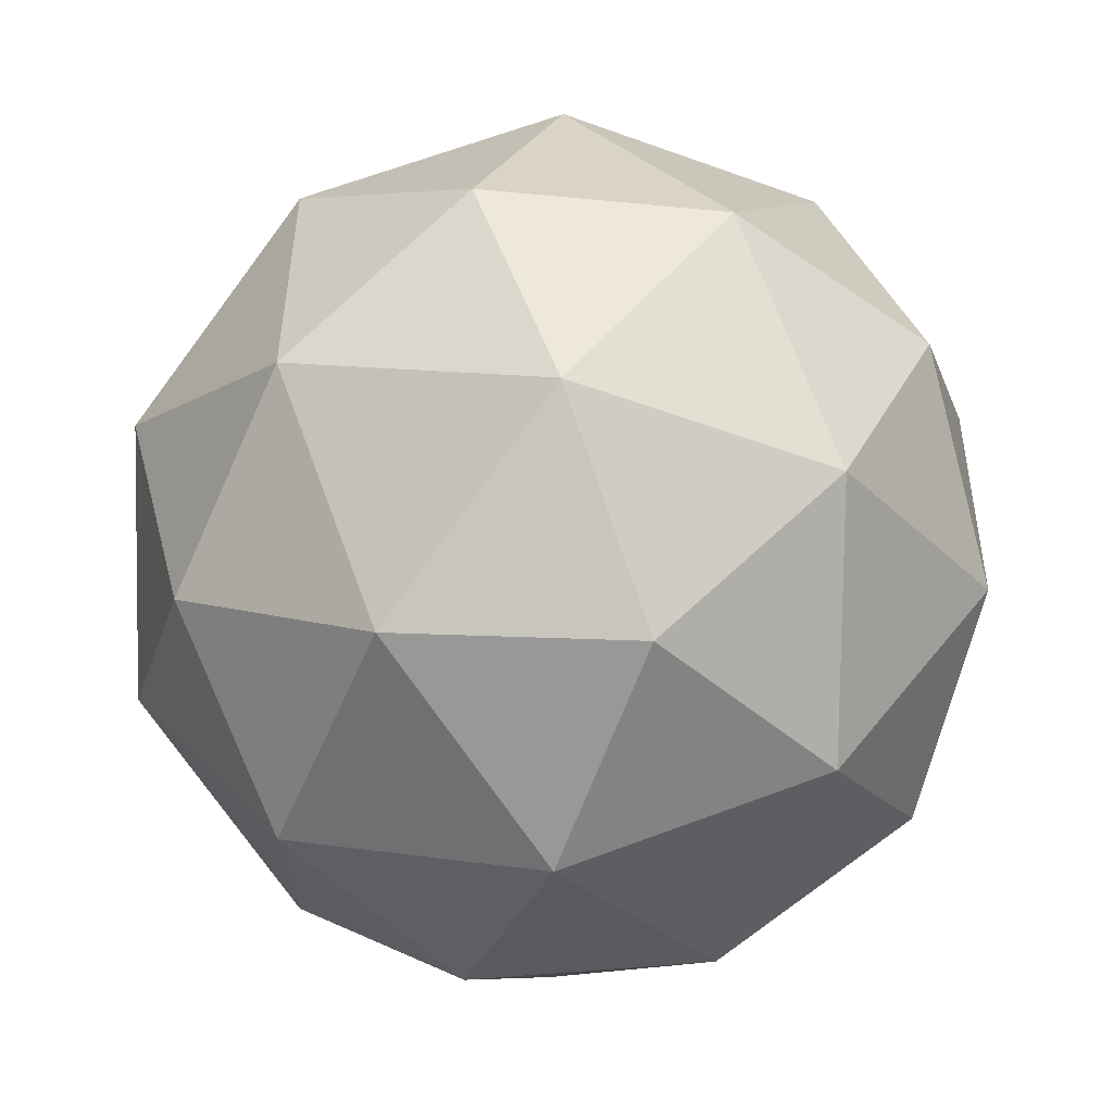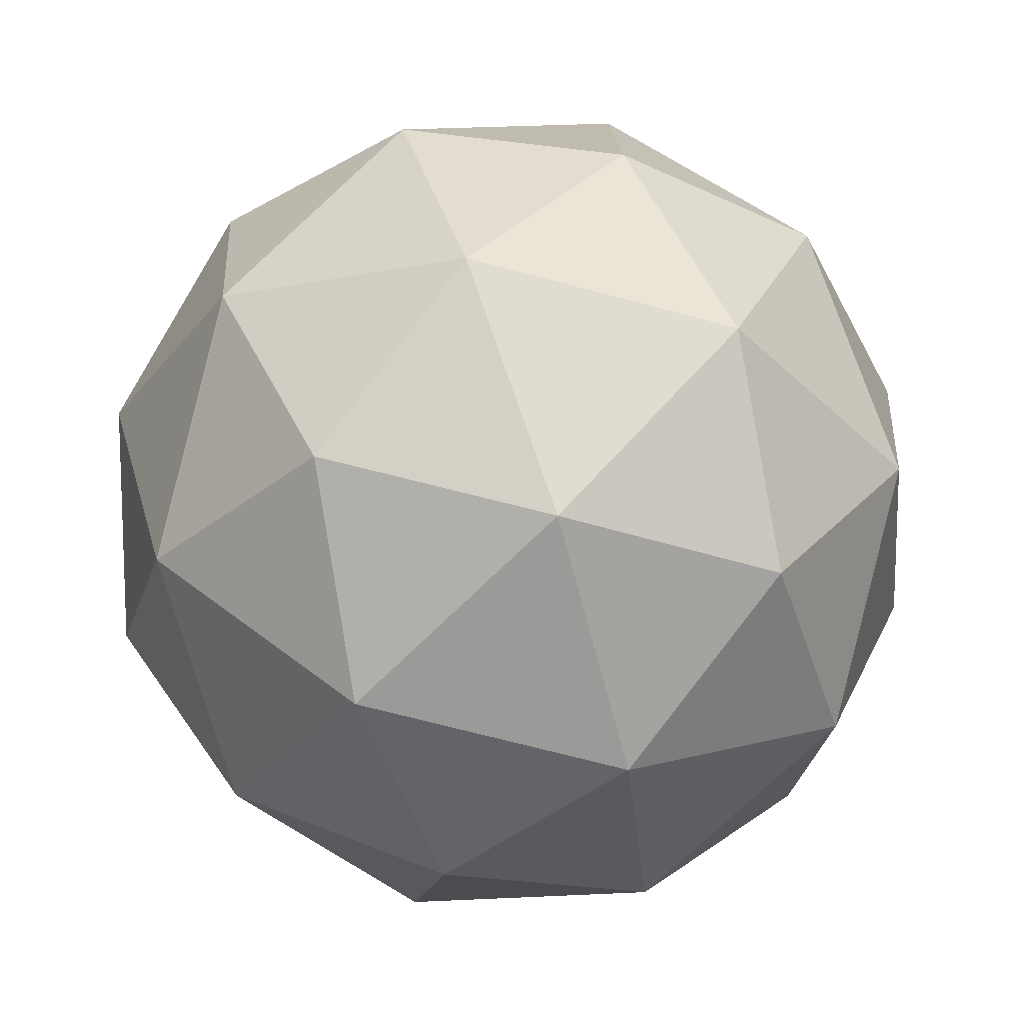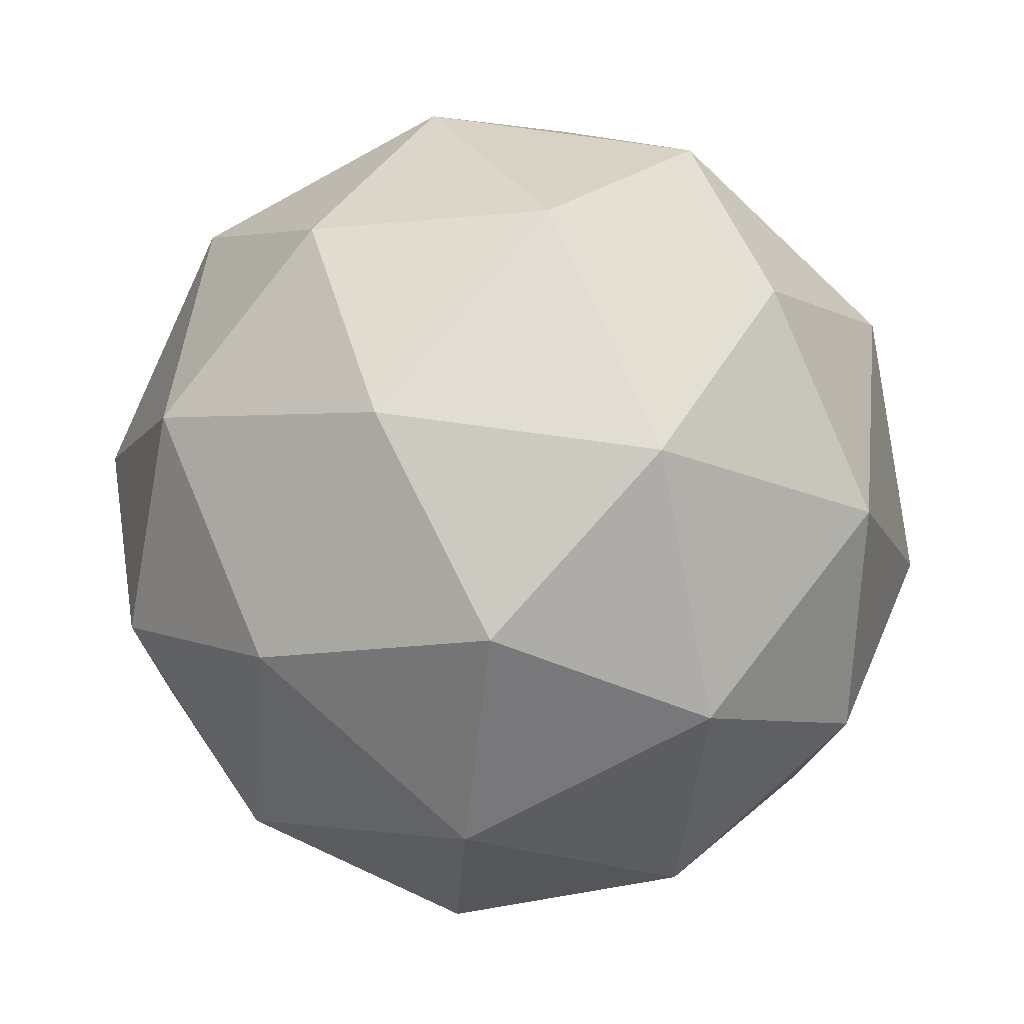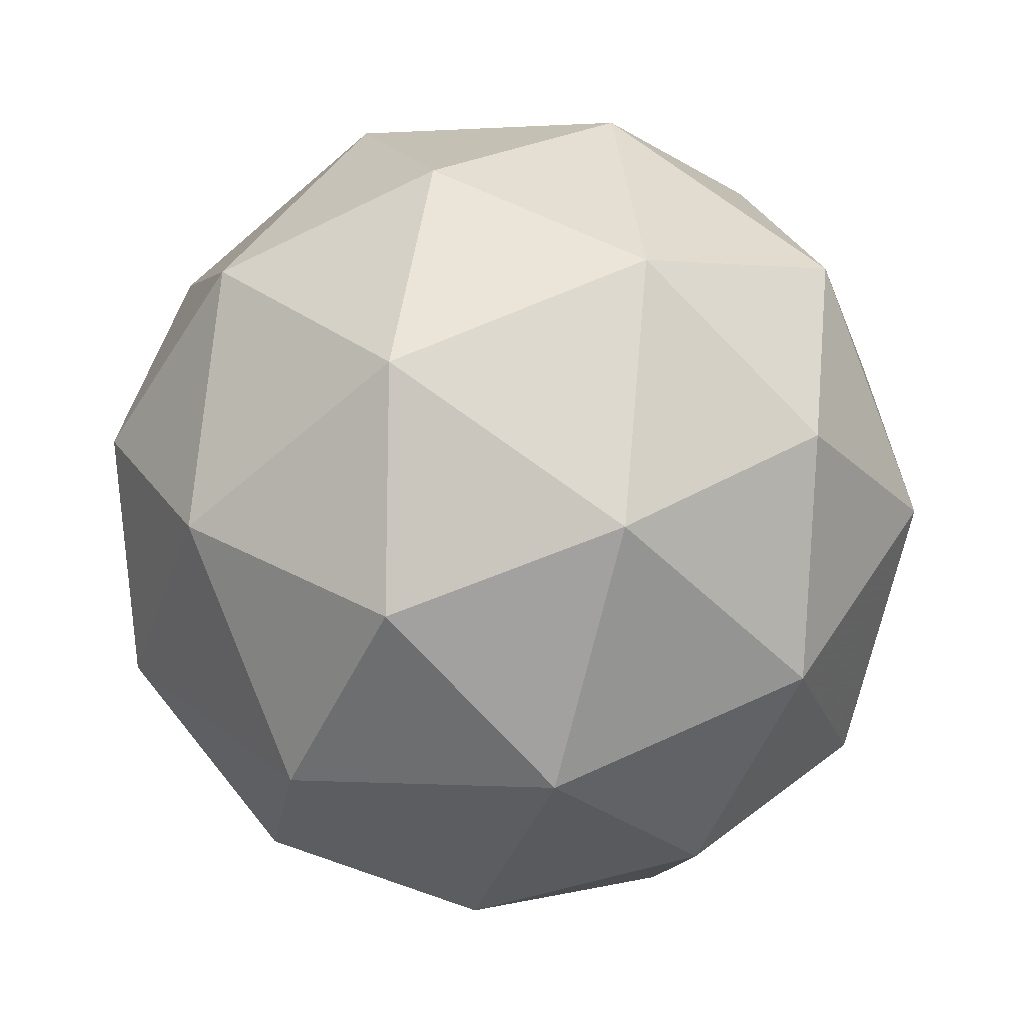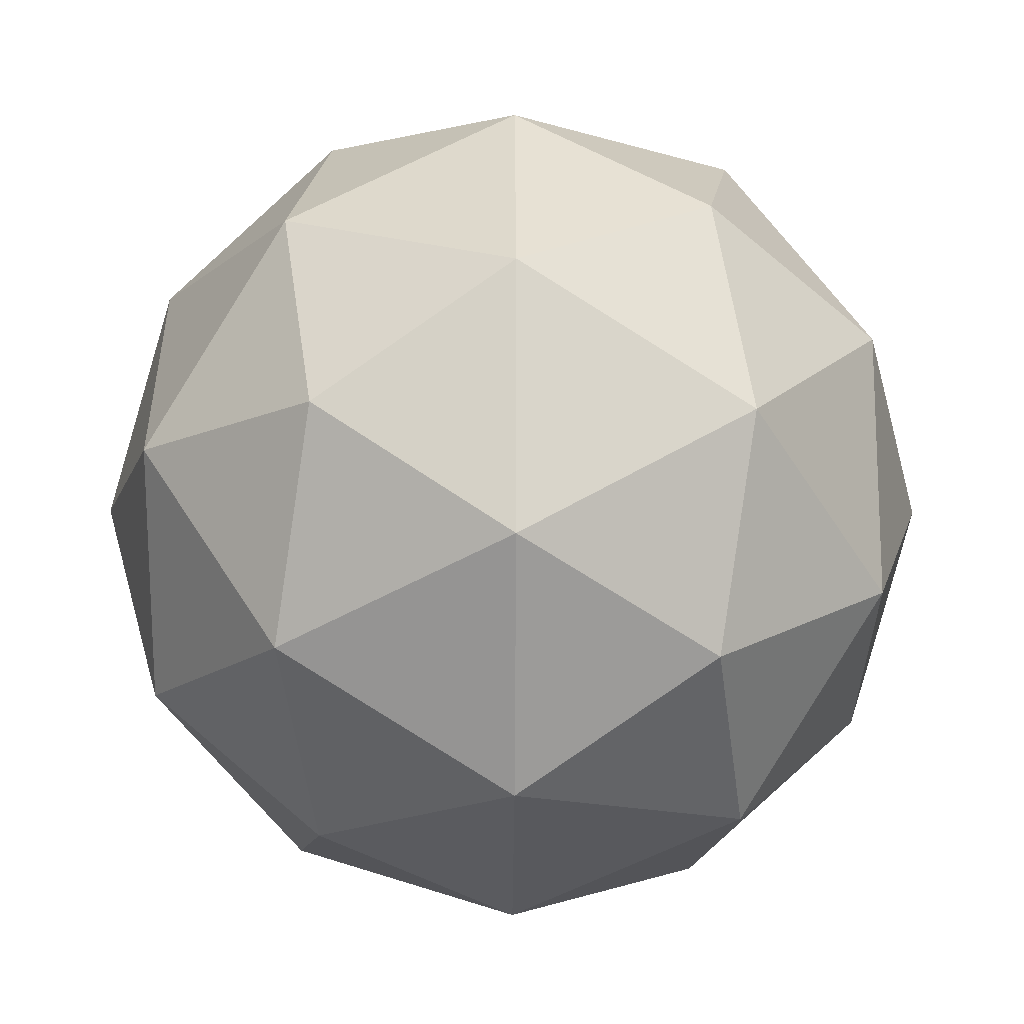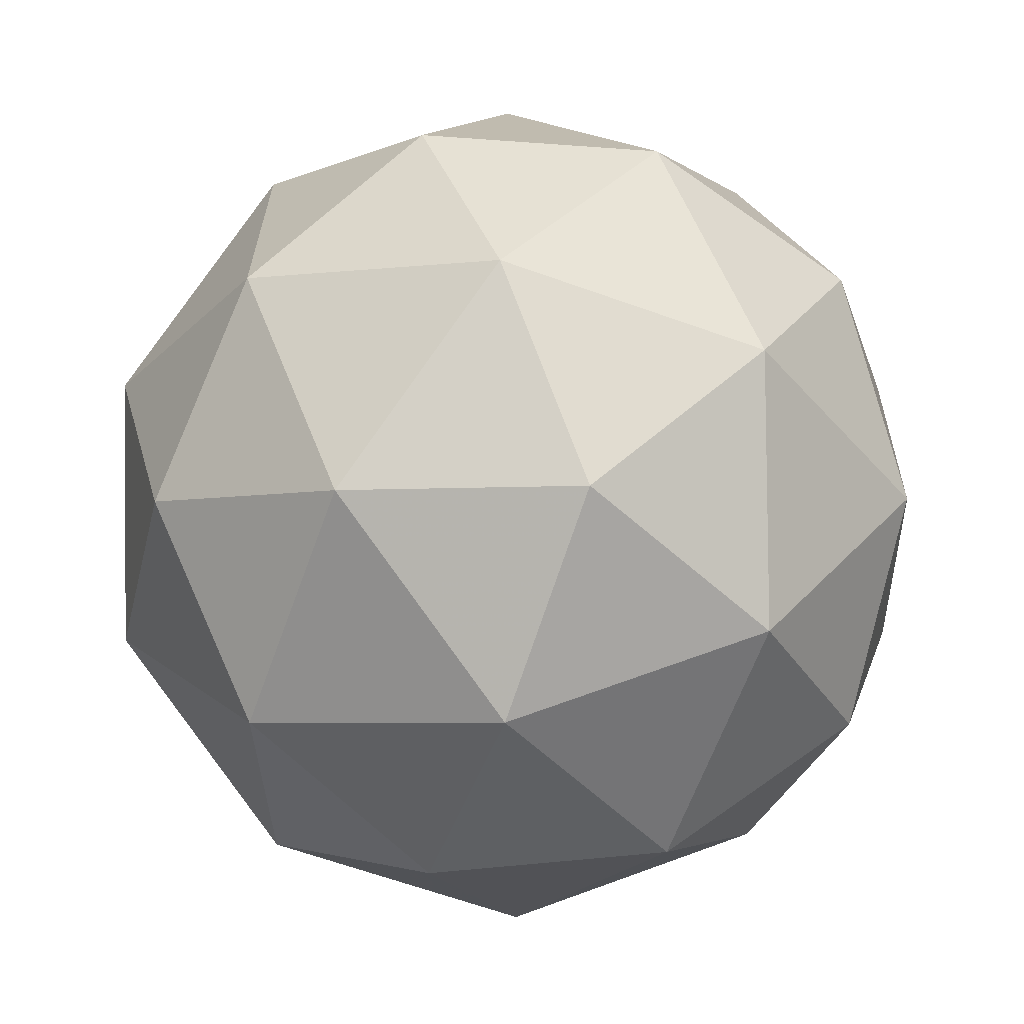
<metadata>
{"format":"obj","ext":"obj","renderer":"f3d","projection":"perspective","resolution":1024,"background":"white","views":[{"elev":0.3,"azim":-100.6,"up":"+Y"},{"elev":72.4,"azim":170.7,"up":"+Z"},{"elev":79.0,"azim":106.8,"up":"+Z"},{"elev":-36.3,"azim":172.1,"up":"+Z"},{"elev":-70.3,"azim":-171.1,"up":"+Z"},{"elev":6.1,"azim":80.8,"up":"+Y"}]}
</metadata>
<code>
v 13.23 -7.102 -15.1
v 13.15 -7.072 -15.12
v 13.17 -7.155 -15.12
v 13.24 -7.17 -15.15
v 13.27 -7.096 -15.17
v 13.22 -7.036 -15.15
v 13.12 -7.122 -15.17
v 13.17 -7.182 -15.19
v 13.24 -7.146 -15.23
v 13.22 -7.063 -15.23
v 13.15 -7.048 -15.2
v 13.16 -7.116 -15.25
v 13.2 -7.132 -15.1
v 13.19 -7.083 -15.1
v 13.15 -7.115 -15.11
v 13.18 -7.044 -15.13
v 13.23 -7.062 -15.12
v 13.24 -7.141 -15.12
v 13.21 -7.172 -15.13
v 13.26 -7.097 -15.13
v 13.27 -7.137 -15.16
v 13.26 -7.058 -15.16
v 13.14 -7.051 -15.15
v 13.18 -7.03 -15.18
v 13.13 -7.144 -15.14
v 13.12 -7.095 -15.14
v 13.21 -7.188 -15.17
v 13.16 -7.179 -15.15
v 13.27 -7.123 -15.21
v 13.25 -7.166 -15.19
v 13.23 -7.039 -15.2
v 13.26 -7.074 -15.21
v 13.12 -7.081 -15.19
v 13.13 -7.159 -15.19
v 13.2 -7.174 -15.22
v 13.24 -7.103 -15.24
v 13.18 -7.046 -15.22
v 13.13 -7.12 -15.22
v 13.15 -7.077 -15.23
v 13.16 -7.156 -15.23
v 13.2 -7.135 -15.25
v 13.19 -7.086 -15.25
f 1 14 13
f 2 14 16
f 1 13 18
f 1 18 20
f 1 20 17
f 2 16 23
f 3 15 25
f 4 19 27
f 5 21 29
f 6 22 31
f 2 23 26
f 3 25 28
f 4 27 30
f 5 29 32
f 6 31 24
f 7 33 38
f 8 34 40
f 9 35 41
f 10 36 42
f 11 37 39
f 39 42 12
f 39 37 42
f 37 10 42
f 42 41 12
f 42 36 41
f 36 9 41
f 41 40 12
f 41 35 40
f 35 8 40
f 40 38 12
f 40 34 38
f 34 7 38
f 38 39 12
f 38 33 39
f 33 11 39
f 24 37 11
f 24 31 37
f 31 10 37
f 32 36 10
f 32 29 36
f 29 9 36
f 30 35 9
f 30 27 35
f 27 8 35
f 28 34 8
f 28 25 34
f 25 7 34
f 26 33 7
f 26 23 33
f 23 11 33
f 31 32 10
f 31 22 32
f 22 5 32
f 29 30 9
f 29 21 30
f 21 4 30
f 27 28 8
f 27 19 28
f 19 3 28
f 25 26 7
f 25 15 26
f 15 2 26
f 23 24 11
f 23 16 24
f 16 6 24
f 17 22 6
f 17 20 22
f 20 5 22
f 20 21 5
f 20 18 21
f 18 4 21
f 18 19 4
f 18 13 19
f 13 3 19
f 16 17 6
f 16 14 17
f 14 1 17
f 13 15 3
f 13 14 15
f 14 2 15

</code>
